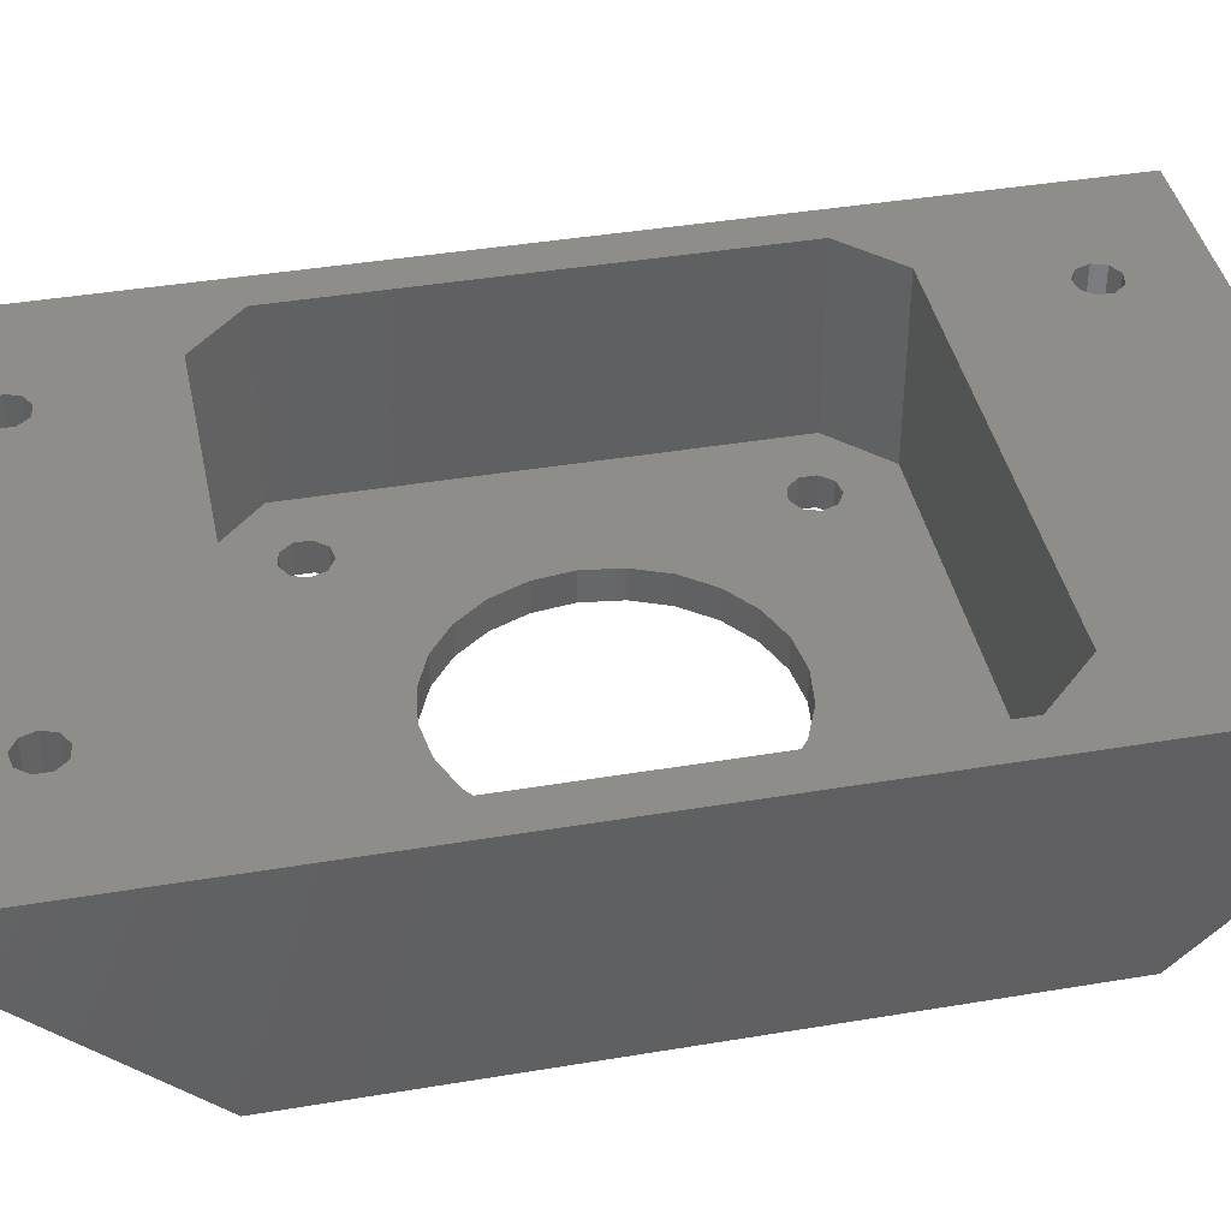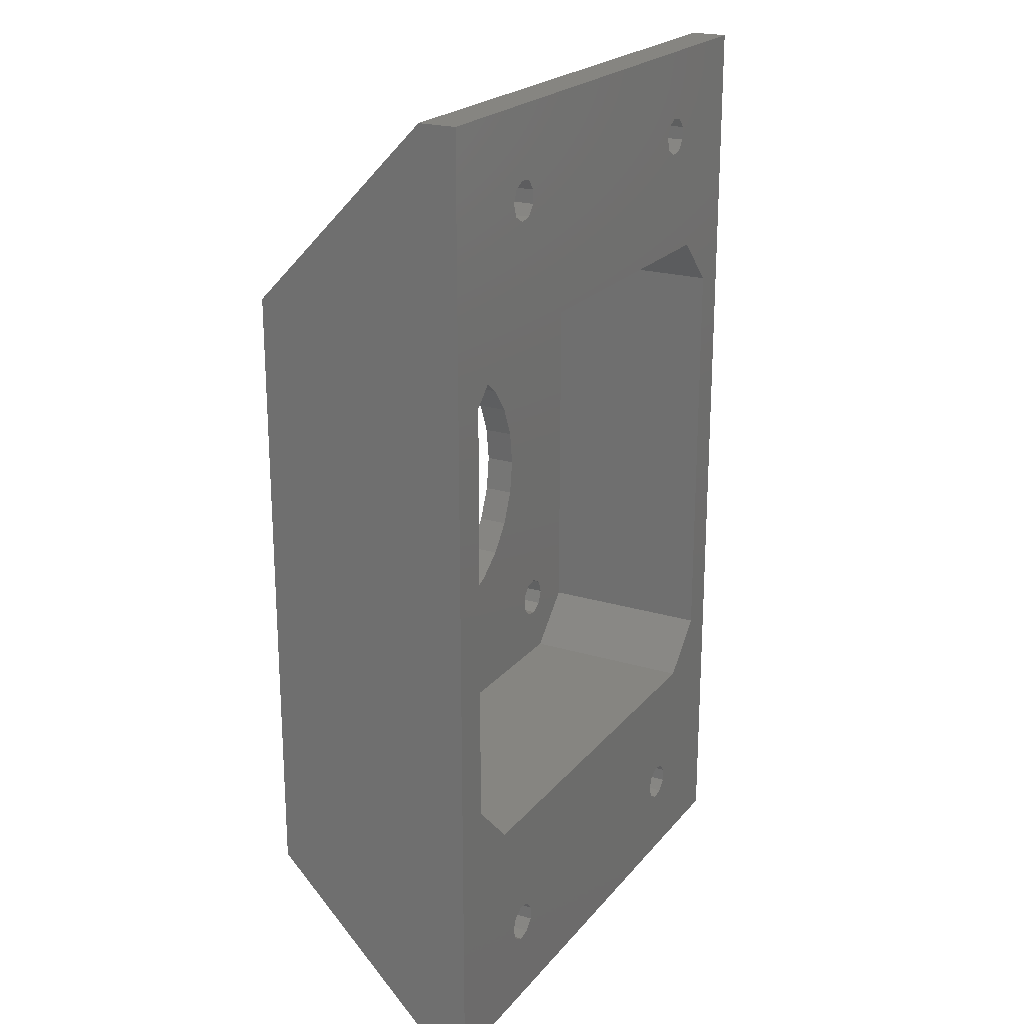
<metadata>
{"format":"stl","ext":"stl","renderer":"f3d","projection":"perspective","resolution":1024,"background":"white","views":[{"elev":40.8,"azim":78.4,"up":"+Z"},{"elev":21.5,"azim":-61.9,"up":"+Y"}]}
</metadata>
<code>
# stl→obj: 371 verts, 774 faces
v 3.553e-15 29.9 14
v -12.4 29.9 14
v -12.4 33.1 14
v 3.553e-15 33.1 14
v 21.25 38.75 14
v 21.25 24.25 14
v 15.6 29.9 14
v -21.25 24.25 14
v -21.25 38.75 14
v -15.6 31.5 14
v 12.77 32.53 14
v 12.4 31.5 14
v 12.4 33.1 14
v 12.77 30.47 14
v 13.72 29.92 14
v 12.4 29.9 14
v 14.8 30.11 14
v 15.5 30.95 14
v 15.5 32.05 14
v 14.8 32.89 14
v 15.6 33.1 14
v 13.72 33.08 14
v -15.23 30.47 14
v -15.6 29.9 14
v -14.28 29.92 14
v -13.2 30.11 14
v -12.5 30.95 14
v -12.5 32.05 14
v -13.2 32.89 14
v -14.28 33.08 14
v -15.6 33.1 14
v -15.23 32.53 14
v -12.4 -33.1 17
v 3.553e-15 -33.1 17
v 3.553e-15 -29.9 17
v -12.4 -29.9 17
v 15.6 -33.1 17
v 21.25 -33.1 17
v 21.25 -29.9 17
v 15.6 -29.9 17
v -12.4 29.9 17
v 3.553e-15 29.9 17
v 3.553e-15 33.1 17
v -12.4 33.1 17
v 15.6 29.9 17
v 21.25 29.9 17
v 21.25 33.1 17
v 15.6 33.1 17
v -24.25 -38.75 17
v 24.25 -38.75 17
v 24.25 38.75 17
v -24.25 38.75 17
v 12.77 30.47 17
v 12.4 31.5 17
v 12.4 29.9 17
v 12.77 32.53 17
v 13.72 33.08 17
v 12.4 33.1 17
v 14.8 32.89 17
v 15.5 32.05 17
v 15.5 30.95 17
v 14.8 30.11 17
v 13.72 29.92 17
v -15.6 31.5 17
v -15.23 32.53 17
v -15.6 33.1 17
v -14.28 33.08 17
v -13.2 32.89 17
v -12.5 32.05 17
v -12.5 30.95 17
v -13.2 30.11 17
v -14.28 29.92 17
v -17.22 -21.25 17
v -21.25 -17.22 17
v -21.25 -21.25 17
v -21.25 17.22 17
v -17.22 21.25 17
v -21.25 21.25 17
v 17.22 21.25 17
v 21.25 17.22 17
v 21.25 21.25 17
v 21.25 -17.22 17
v 17.22 -21.25 17
v -15.23 -32.53 17
v -15.6 -31.5 17
v -15.6 -33.1 17
v -15.23 -30.47 17
v -14.28 -29.92 17
v -15.6 -29.9 17
v -13.2 -30.11 17
v -12.5 -30.95 17
v -12.5 -32.05 17
v -13.2 -32.89 17
v -14.28 -33.08 17
v 12.4 -31.5 17
v 12.77 -30.47 17
v 12.4 -29.9 17
v 13.72 -29.92 17
v 14.8 -30.11 17
v 15.5 -30.95 17
v 15.5 -32.05 17
v 14.8 -32.89 17
v 13.72 -33.08 17
v -21.25 -33.1 17
v -21.25 -29.9 17
v 12.4 -33.1 17
v -15.6 29.9 17
v -21.25 29.9 17
v -21.25 33.1 17
v -15.23 30.47 17
v 12.77 -32.53 17
v 21.25 24.25 0.07159
v -21.25 24.25 0.07159
v -24.25 38.75 14
v 24.25 38.75 14
v 24.25 -24.16 0
v 24.25 24.18 0
v 24.25 -38.75 14
v -24.25 24.18 0
v -24.25 -24.16 0
v -24.25 -38.75 14
v -21.25 -38.75 14
v 21.25 -38.75 14
v -21.25 -17.22 2.5
v -21.25 17.22 2.5
v -17.22 21.25 2.5
v 17.22 21.25 2.5
v 21.25 17.22 2.5
v 21.25 -17.22 2.5
v 17.22 -21.25 2.5
v -17.22 -21.25 2.5
v -15.23 -32.53 14
v -15.6 -31.5 14
v -13.2 -32.89 14
v -14.28 -33.08 14
v -12.5 -30.95 14
v -12.5 -32.05 14
v -14.28 -29.92 14
v -13.2 -30.11 14
v -15.23 -30.47 14
v 12.77 -32.53 14
v 12.4 -31.5 14
v 14.8 -32.89 14
v 13.72 -33.08 14
v 15.5 -30.95 14
v 15.5 -32.05 14
v 13.72 -29.92 14
v 14.8 -30.11 14
v 12.77 -30.47 14
v -21.25 -24.25 0.08612
v 21.25 -24.25 0.08612
v 0 -13.75 0
v 0 -17.25 0
v -11.25 -17.25 0
v -11.25 -13.75 0
v 11.25 -13.75 0
v 11.25 -17.25 0
v 13.75 -13.75 0
v 13.75 -17.25 0
v -13.75 -11.25 0
v -13.75 -13.75 0
v -17.25 -13.75 0
v -17.25 -11.25 0
v -11.25 -11.25 0
v 13.75 -11.25 0
v 11.25 -11.25 0
v 17.25 -11.25 0
v 17.25 -13.75 0
v -13.75 -1.184e-15 0
v -17.25 -1.184e-15 0
v 17.25 -1.184e-15 0
v 13.75 -1.184e-15 0
v -13.75 11.25 0
v -17.25 11.25 0
v 17.25 11.25 0
v 13.75 11.25 0
v -13.75 13.75 0
v -17.25 13.75 0
v -11.25 13.75 0
v -11.25 11.25 0
v 13.75 13.75 0
v 11.25 11.25 0
v 11.25 13.75 0
v 17.25 13.75 0
v 0 17.25 0
v 0 13.75 0
v -11.25 17.25 0
v 11.25 17.25 0
v 13.75 17.25 0
v 10.87 -2.912 0
v 11.25 0 0
v 7.955 -7.955 0
v 9.743 -5.625 0
v 2.912 -10.87 0
v 5.625 -9.743 0
v -2.912 -10.87 0
v -2.067e-15 -11.25 0
v -7.955 -7.955 0
v -5.625 -9.743 0
v -10.87 -2.912 0
v -9.743 -5.625 0
v -10.87 2.912 0
v -11.25 -6.116e-15 0
v -7.955 7.955 0
v -9.743 5.625 0
v -2.912 10.87 0
v -5.625 9.743 0
v 2.912 10.87 0
v 3.187e-15 11.25 0
v 7.955 7.955 0
v 5.625 9.743 0
v 10.87 2.912 0
v 9.743 5.625 0
v 17.25 -17.25 0
v 16.84 -16.62 0
v 17.25 -15.5 0
v 14.62 -17.02 0
v 15.8 -17.22 0
v 14.62 -13.98 0
v 13.86 -14.9 0
v 16.84 -14.38 0
v 15.8 -13.78 0
v -14.16 14.38 0
v -13.75 15.5 0
v -16.38 13.98 0
v -15.2 13.78 0
v -17.25 17.25 0
v -17.14 16.1 0
v -17.14 14.9 0
v -15.2 17.22 0
v -16.38 17.02 0
v -13.75 17.25 0
v -14.16 16.62 0
v 15.8 13.78 0
v 16.84 14.38 0
v 13.86 14.9 0
v 14.62 13.98 0
v 14.62 17.02 0
v 13.86 16.1 0
v 17.25 17.25 0
v 16.84 16.62 0
v 15.8 17.22 0
v -13.75 -17.25 0
v -14.16 -16.62 0
v -13.75 -15.5 0
v -17.25 -17.25 0
v -16.38 -17.02 0
v -15.2 -17.22 0
v -17.14 -14.9 0
v -17.14 -16.1 0
v -15.2 -13.78 0
v -16.38 -13.98 0
v -14.16 -14.38 0
v 13.86 -16.1 0
v 17.25 15.5 0
v -12.4 -29.9 14
v 3.553e-15 -29.9 14
v 3.553e-15 -33.1 14
v -12.4 -33.1 14
v -21.25 -24.25 14
v 21.25 -24.25 14
v 15.6 -29.9 14
v 12.4 -29.9 14
v 12.4 -33.1 14
v 15.6 -33.1 14
v -15.6 -33.1 14
v -15.6 -29.9 14
v -11.25 -17.25 2.5
v 0 -17.25 2.5
v 0 -13.75 2.5
v -11.25 -13.75 2.5
v 11.25 -17.25 2.5
v 11.25 -13.75 2.5
v 13.75 -17.25 2.5
v 13.75 -13.75 2.5
v -17.25 -13.75 2.5
v -13.75 -13.75 2.5
v -13.75 -11.25 2.5
v -17.25 -11.25 2.5
v -11.25 -11.25 2.5
v 13.75 -11.25 2.5
v 11.25 -11.25 2.5
v 17.25 -13.75 2.5
v 17.25 -11.25 2.5
v -13.75 -1.184e-15 2.5
v -17.25 -1.184e-15 2.5
v 17.25 -1.184e-15 2.5
v 13.75 -1.184e-15 2.5
v -13.75 11.25 2.5
v -17.25 11.25 2.5
v 17.25 11.25 2.5
v 13.75 11.25 2.5
v -13.75 13.75 2.5
v -17.25 13.75 2.5
v -11.25 11.25 2.5
v -11.25 13.75 2.5
v 11.25 11.25 2.5
v 13.75 13.75 2.5
v 11.25 13.75 2.5
v 17.25 13.75 2.5
v 0 13.75 2.5
v 0 17.25 2.5
v -11.25 17.25 2.5
v 11.25 17.25 2.5
v 13.75 17.25 2.5
v -14.16 -14.38 2.5
v -13.75 -15.5 2.5
v -14.16 -16.62 2.5
v -15.2 -17.22 2.5
v -13.75 -17.25 2.5
v -16.38 -17.02 2.5
v -17.14 -16.1 2.5
v -17.25 -17.25 2.5
v -17.14 -14.9 2.5
v -16.38 -13.98 2.5
v -15.2 -13.78 2.5
v 17.25 15.5 2.5
v 16.84 14.38 2.5
v 15.8 13.78 2.5
v 14.62 13.98 2.5
v 13.86 16.1 2.5
v 14.62 17.02 2.5
v 15.8 17.22 2.5
v 16.84 16.62 2.5
v 17.25 17.25 2.5
v -13.75 15.5 2.5
v -14.16 14.38 2.5
v -15.2 13.78 2.5
v -16.38 13.98 2.5
v -17.14 14.9 2.5
v -17.14 16.1 2.5
v -17.25 17.25 2.5
v -16.38 17.02 2.5
v -15.2 17.22 2.5
v 16.84 -14.38 2.5
v 17.25 -15.5 2.5
v 16.84 -16.62 2.5
v 15.8 -17.22 2.5
v 17.25 -17.25 2.5
v 14.62 -17.02 2.5
v 13.86 -16.1 2.5
v 13.86 -14.9 2.5
v 14.62 -13.98 2.5
v 15.8 -13.78 2.5
v 11.25 0 2.5
v 10.87 -2.912 2.5
v 9.743 -5.625 2.5
v 7.955 -7.955 2.5
v 5.625 -9.743 2.5
v 2.912 -10.87 2.5
v -2.067e-15 -11.25 2.5
v -2.912 -10.87 2.5
v -5.625 -9.743 2.5
v -7.955 -7.955 2.5
v -9.743 -5.625 2.5
v -10.87 -2.912 2.5
v -11.25 -6.116e-15 2.5
v -10.87 2.912 2.5
v -9.743 5.625 2.5
v -7.955 7.955 2.5
v -5.625 9.743 2.5
v -2.912 10.87 2.5
v 3.187e-15 11.25 2.5
v 2.912 10.87 2.5
v 5.625 9.743 2.5
v 7.955 7.955 2.5
v 9.743 5.625 2.5
v 10.87 2.912 2.5
v -13.75 17.25 2.5
v 13.86 14.9 2.5
v -14.16 16.62 2.5
f 1 2 3
f 1 3 4
f 5 6 7
f 8 9 10
f 11 12 13
f 14 15 16
f 17 18 7
f 19 20 21
f 22 11 13
f 10 23 24
f 25 26 2
f 27 28 3
f 29 30 3
f 7 16 15
f 21 7 18
f 4 13 12
f 2 24 25
f 3 2 27
f 5 7 21
f 10 9 31
f 17 7 15
f 22 13 21
f 2 26 27
f 3 30 31
f 25 24 23
f 22 21 20
f 6 8 1
f 12 14 16
f 32 10 31
f 30 32 31
f 16 1 12
f 7 6 16
f 10 24 8
f 21 18 19
f 6 1 16
f 8 24 2
f 9 5 4
f 1 4 12
f 3 28 29
f 1 8 2
f 5 21 13
f 4 5 13
f 31 9 3
f 9 4 3
f 33 34 35
f 33 35 36
f 37 38 39
f 37 39 40
f 41 42 43
f 41 43 44
f 45 46 47
f 45 47 48
f 49 50 34
f 51 52 43
f 53 54 55
f 56 57 58
f 59 60 48
f 61 62 45
f 63 53 55
f 64 65 66
f 67 68 44
f 69 70 44
f 71 72 41
f 73 74 75
f 76 77 78
f 79 80 81
f 82 83 39
f 84 85 86
f 87 88 89
f 90 91 36
f 92 93 33
f 94 84 86
f 95 96 97
f 98 99 40
f 100 101 40
f 102 103 37
f 104 86 85
f 105 104 85
f 36 89 88
f 34 106 95
f 35 34 95
f 40 97 98
f 105 89 73
f 40 39 83
f 107 108 77
f 46 45 79
f 108 107 64
f 109 108 64
f 44 66 67
f 42 55 54
f 43 42 54
f 48 58 57
f 49 34 33
f 43 52 44
f 61 45 60
f 64 66 109
f 69 44 68
f 73 75 105
f 78 77 108
f 87 89 85
f 92 33 36
f 95 97 35
f 100 40 99
f 105 85 89
f 98 97 96
f 46 79 81
f 43 54 58
f 44 52 66
f 58 54 56
f 50 51 80
f 57 59 48
f 110 64 107
f 70 71 41
f 74 76 49
f 80 82 50
f 88 90 36
f 93 94 33
f 101 102 37
f 86 33 94
f 37 40 101
f 107 41 72
f 55 45 63
f 34 50 106
f 45 62 63
f 36 91 92
f 73 89 36
f 79 45 55
f 60 45 48
f 70 41 44
f 107 72 110
f 52 49 76
f 77 79 42
f 111 95 106
f 106 37 103
f 51 43 58
f 40 83 97
f 49 33 86
f 74 49 75
f 73 36 35
f 77 42 41
f 106 103 111
f 75 49 105
f 105 49 104
f 65 67 66
f 107 77 41
f 50 82 39
f 52 76 78
f 97 83 35
f 104 49 86
f 83 73 35
f 66 52 109
f 79 55 42
f 52 78 108
f 80 51 81
f 50 39 38
f 81 51 46
f 106 50 37
f 52 108 109
f 51 58 48
f 37 50 38
f 46 51 47
f 51 48 47
f 23 10 64
f 72 26 25
f 69 28 27
f 67 30 29
f 64 10 32
f 32 67 65
f 28 69 68
f 26 71 70
f 23 110 72
f 110 23 64
f 70 69 27
f 65 64 32
f 27 26 70
f 72 25 23
f 67 32 30
f 26 72 71
f 29 28 68
f 29 68 67
f 14 12 54
f 63 17 15
f 60 19 18
f 57 22 20
f 54 12 11
f 11 57 56
f 19 60 59
f 17 62 61
f 14 53 63
f 53 14 54
f 61 60 18
f 56 54 11
f 18 17 61
f 63 15 14
f 57 11 22
f 17 63 62
f 20 19 59
f 20 59 57
f 6 112 113
f 8 6 113
f 8 113 9
f 5 9 52
f 114 52 9
f 115 5 51
f 52 51 5
f 6 5 112
f 116 117 51
f 115 51 117
f 118 116 50
f 51 50 116
f 52 114 119
f 120 121 49
f 52 119 120
f 49 52 120
f 122 123 50
f 118 50 123
f 121 122 49
f 50 49 122
f 76 74 124
f 76 124 125
f 126 76 125
f 76 126 77
f 79 77 126
f 79 126 127
f 128 79 127
f 79 128 80
f 82 80 128
f 82 128 129
f 83 82 129
f 83 129 130
f 73 83 130
f 73 130 131
f 74 73 131
f 74 131 124
f 132 133 85
f 94 134 135
f 91 136 137
f 88 138 139
f 85 133 140
f 140 88 87
f 136 91 90
f 134 93 92
f 132 84 94
f 84 132 85
f 92 91 137
f 87 85 140
f 137 134 92
f 94 135 132
f 88 140 138
f 134 94 93
f 139 136 90
f 139 90 88
f 141 142 95
f 103 143 144
f 100 145 146
f 98 147 148
f 95 142 149
f 149 98 96
f 145 100 99
f 143 102 101
f 141 111 103
f 111 141 95
f 101 100 146
f 96 95 149
f 146 143 101
f 103 144 141
f 98 149 147
f 143 103 102
f 148 145 99
f 148 99 98
f 112 115 117
f 115 112 5
f 113 114 9
f 119 112 117
f 119 113 112
f 119 114 113
f 150 120 116
f 150 122 121
f 118 123 151
f 151 150 116
f 116 118 151
f 150 121 120
f 152 153 154
f 155 152 154
f 156 157 153
f 152 156 153
f 158 159 157
f 156 158 157
f 160 161 162
f 163 160 162
f 164 155 161
f 160 164 161
f 165 158 156
f 166 165 156
f 167 168 158
f 165 167 158
f 169 160 163
f 170 169 163
f 171 167 165
f 172 171 165
f 173 169 170
f 174 173 170
f 175 171 172
f 176 175 172
f 177 173 174
f 178 177 174
f 179 180 173
f 177 179 173
f 181 176 182
f 183 181 182
f 184 175 176
f 181 184 176
f 185 186 179
f 187 185 179
f 188 183 186
f 185 188 186
f 189 181 183
f 188 189 183
f 170 120 119
f 171 117 116
f 172 190 191
f 166 192 193
f 156 194 195
f 152 196 197
f 164 198 199
f 160 200 201
f 169 202 203
f 180 204 205
f 179 206 207
f 186 208 209
f 182 210 211
f 176 212 213
f 214 215 216
f 159 217 218
f 158 219 220
f 168 221 222
f 177 223 224
f 178 225 226
f 227 228 229
f 227 230 231
f 232 224 233
f 184 234 235
f 181 236 237
f 189 238 239
f 240 241 242
f 243 244 245
f 246 247 248
f 162 249 250
f 162 251 252
f 161 245 253
f 248 243 246
f 250 246 162
f 245 161 155
f 218 214 159
f 254 159 158
f 164 152 155
f 203 160 169
f 166 172 165
f 169 173 180
f 191 176 172
f 209 179 186
f 182 186 183
f 226 177 178
f 229 178 227
f 224 232 187
f 234 184 181
f 236 181 189
f 174 170 119
f 175 117 171
f 195 192 166
f 194 152 197
f 201 198 164
f 202 180 205
f 208 182 211
f 116 214 216
f 254 217 159
f 158 168 222
f 226 223 177
f 228 227 231
f 234 181 237
f 189 240 242
f 248 244 243
f 249 162 252
f 154 245 155
f 196 152 164
f 202 169 180
f 208 186 182
f 239 236 189
f 156 152 194
f 219 158 222
f 153 116 120
f 166 193 190
f 160 203 200
f 179 209 206
f 176 191 212
f 168 216 221
f 232 233 230
f 189 242 238
f 246 250 247
f 251 162 161
f 230 227 232
f 224 187 179
f 163 120 170
f 166 156 195
f 207 204 180
f 182 176 213
f 179 177 224
f 255 241 240
f 215 214 218
f 178 174 119
f 168 116 216
f 243 245 154
f 172 166 190
f 210 182 213
f 185 119 117
f 158 220 254
f 184 235 255
f 167 171 116
f 180 179 207
f 225 178 229
f 199 196 164
f 162 120 163
f 167 116 168
f 246 120 162
f 161 253 251
f 164 160 201
f 154 153 120
f 227 178 119
f 243 120 246
f 154 120 243
f 184 117 175
f 117 255 240
f 187 119 185
f 255 117 184
f 159 214 116
f 232 227 119
f 157 159 116
f 157 116 153
f 232 119 187
f 188 185 117
f 189 117 240
f 189 188 117
f 256 257 258
f 256 258 259
f 122 260 133
f 261 123 262
f 149 142 263
f 141 144 264
f 143 146 265
f 145 148 262
f 147 149 263
f 133 132 266
f 135 134 259
f 137 136 259
f 139 138 256
f 267 256 138
f 256 259 136
f 264 258 142
f 263 262 147
f 262 265 146
f 122 133 266
f 261 262 263
f 141 264 142
f 145 262 146
f 135 259 266
f 139 256 136
f 147 262 148
f 260 261 257
f 144 143 265
f 132 135 266
f 138 140 267
f 257 263 142
f 265 264 144
f 133 260 267
f 259 134 137
f 261 263 257
f 257 142 258
f 123 122 258
f 262 123 265
f 267 140 133
f 258 122 259
f 122 266 259
f 123 258 264
f 260 257 256
f 123 264 265
f 267 260 256
f 268 269 270
f 268 270 271
f 269 272 273
f 269 273 270
f 272 274 275
f 272 275 273
f 276 277 278
f 276 278 279
f 277 271 280
f 277 280 278
f 273 275 281
f 273 281 282
f 275 283 284
f 275 284 281
f 279 278 285
f 279 285 286
f 281 284 287
f 281 287 288
f 286 285 289
f 286 289 290
f 288 287 291
f 288 291 292
f 290 289 293
f 290 293 294
f 289 295 296
f 289 296 293
f 297 292 298
f 297 298 299
f 292 291 300
f 292 300 298
f 296 301 302
f 296 302 303
f 301 299 304
f 301 304 302
f 299 298 305
f 299 305 304
f 127 126 302
f 125 124 286
f 131 130 269
f 129 128 287
f 306 307 277
f 308 309 310
f 311 312 313
f 314 315 276
f 316 306 277
f 317 318 300
f 319 320 298
f 321 322 305
f 323 324 325
f 326 327 293
f 328 329 294
f 330 331 332
f 333 334 332
f 335 336 283
f 337 338 339
f 340 341 274
f 342 343 275
f 344 335 283
f 345 346 288
f 347 348 282
f 349 350 273
f 351 352 270
f 353 354 280
f 355 356 278
f 357 358 285
f 359 360 295
f 361 362 296
f 363 364 301
f 365 366 297
f 367 368 292
f 339 274 130
f 313 310 309
f 276 313 312
f 271 277 307
f 274 339 338
f 275 274 341
f 271 270 280
f 285 278 357
f 281 288 282
f 295 289 285
f 288 292 345
f 301 296 363
f 299 301 297
f 294 332 125
f 369 332 334
f 293 296 326
f 296 303 326
f 325 305 323
f 332 369 126
f 305 325 127
f 302 126 303
f 131 269 268
f 287 128 291
f 314 276 312
f 317 300 128
f 298 320 370
f 325 324 317
f 294 329 330
f 333 332 331
f 275 343 344
f 347 282 346
f 273 350 270
f 353 280 352
f 359 295 358
f 365 297 364
f 339 130 129
f 271 307 268
f 280 270 352
f 295 285 358
f 297 301 364
f 369 334 371
f 332 126 125
f 303 126 369
f 128 300 291
f 275 344 283
f 268 307 310
f 124 131 313
f 307 308 310
f 315 316 276
f 370 321 305
f 371 326 369
f 336 337 339
f 368 345 292
f 350 351 270
f 356 357 278
f 362 363 296
f 310 313 131
f 313 276 124
f 294 293 328
f 303 369 326
f 305 298 370
f 127 302 304
f 269 130 272
f 300 318 319
f 293 327 328
f 340 274 338
f 282 348 349
f 355 278 280
f 297 366 367
f 313 309 311
f 323 305 322
f 317 128 325
f 346 282 288
f 310 131 268
f 300 319 298
f 325 128 127
f 354 355 280
f 277 276 316
f 332 294 330
f 125 286 290
f 283 336 129
f 349 273 282
f 367 292 297
f 294 125 290
f 336 339 129
f 272 130 274
f 341 342 275
f 286 124 279
f 361 296 295
f 127 304 305
f 360 361 295
f 129 287 284
f 279 124 276
f 283 129 284
f 261 151 123
f 260 150 151
f 261 260 151
f 260 122 150
f 212 191 345
f 366 210 213
f 364 208 211
f 362 206 209
f 360 204 207
f 358 202 205
f 356 200 203
f 354 198 201
f 352 196 199
f 350 194 197
f 348 192 195
f 346 190 193
f 190 345 191
f 192 348 347
f 194 350 349
f 196 352 351
f 198 354 353
f 200 356 355
f 202 358 357
f 204 360 359
f 206 362 361
f 208 364 363
f 210 366 365
f 212 368 367
f 368 212 345
f 363 362 209
f 357 356 203
f 351 350 197
f 345 190 346
f 197 196 351
f 203 202 357
f 209 208 363
f 367 213 212
f 361 207 206
f 355 201 200
f 349 195 194
f 193 347 346
f 199 353 352
f 205 359 358
f 211 365 364
f 367 366 213
f 349 348 195
f 205 204 359
f 354 201 355
f 365 211 210
f 347 193 192
f 361 360 207
f 353 199 198
f 221 216 336
f 343 219 222
f 341 254 220
f 338 218 217
f 336 216 215
f 218 338 337
f 254 341 340
f 219 343 342
f 221 335 344
f 335 221 336
f 340 338 217
f 217 254 340
f 344 222 221
f 337 215 218
f 220 342 341
f 344 343 222
f 336 215 337
f 342 220 219
f 233 224 326
f 333 231 230
f 330 229 228
f 328 226 225
f 326 224 223
f 226 328 327
f 229 330 329
f 231 333 331
f 233 371 334
f 371 233 326
f 329 328 225
f 225 229 329
f 334 230 233
f 327 223 226
f 228 331 330
f 334 333 230
f 326 223 327
f 331 228 231
f 241 255 317
f 322 238 242
f 370 236 239
f 319 234 237
f 317 255 235
f 234 319 318
f 236 370 320
f 238 322 321
f 241 324 323
f 324 241 317
f 320 319 237
f 237 236 320
f 323 242 241
f 318 235 234
f 239 321 370
f 323 322 242
f 317 235 318
f 321 239 238
f 253 245 307
f 315 252 251
f 312 250 249
f 309 248 247
f 307 245 244
f 248 309 308
f 250 312 311
f 252 315 314
f 253 306 316
f 306 253 307
f 311 309 247
f 247 250 311
f 316 251 253
f 308 244 248
f 249 314 312
f 316 315 251
f 307 244 308
f 314 249 252

</code>
